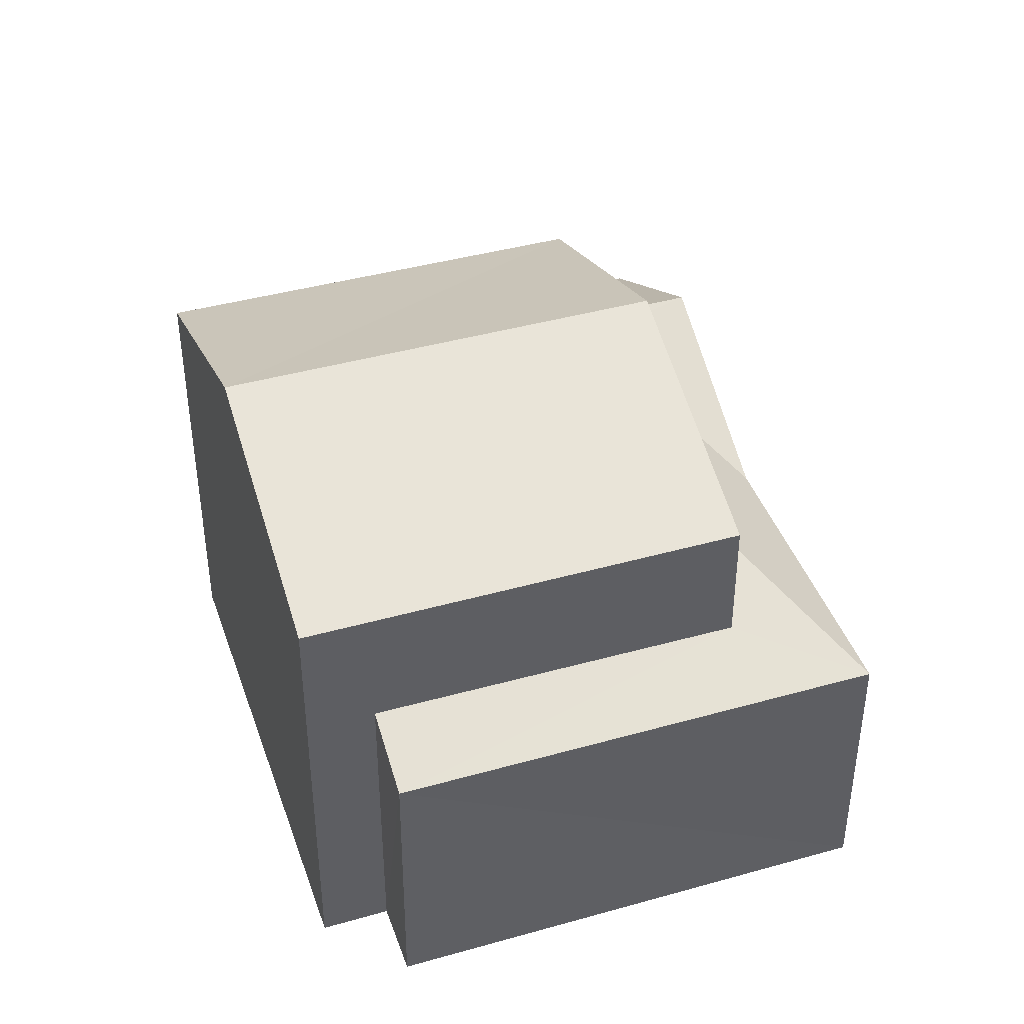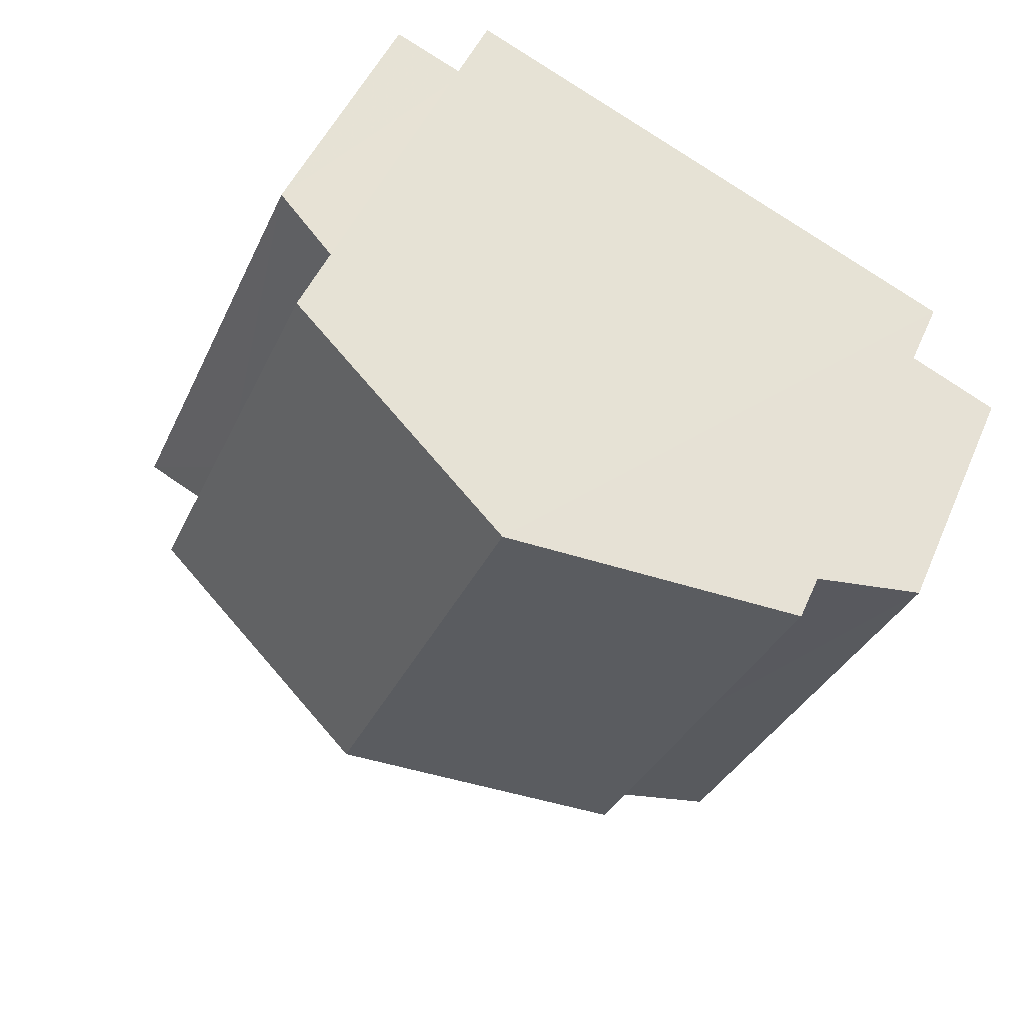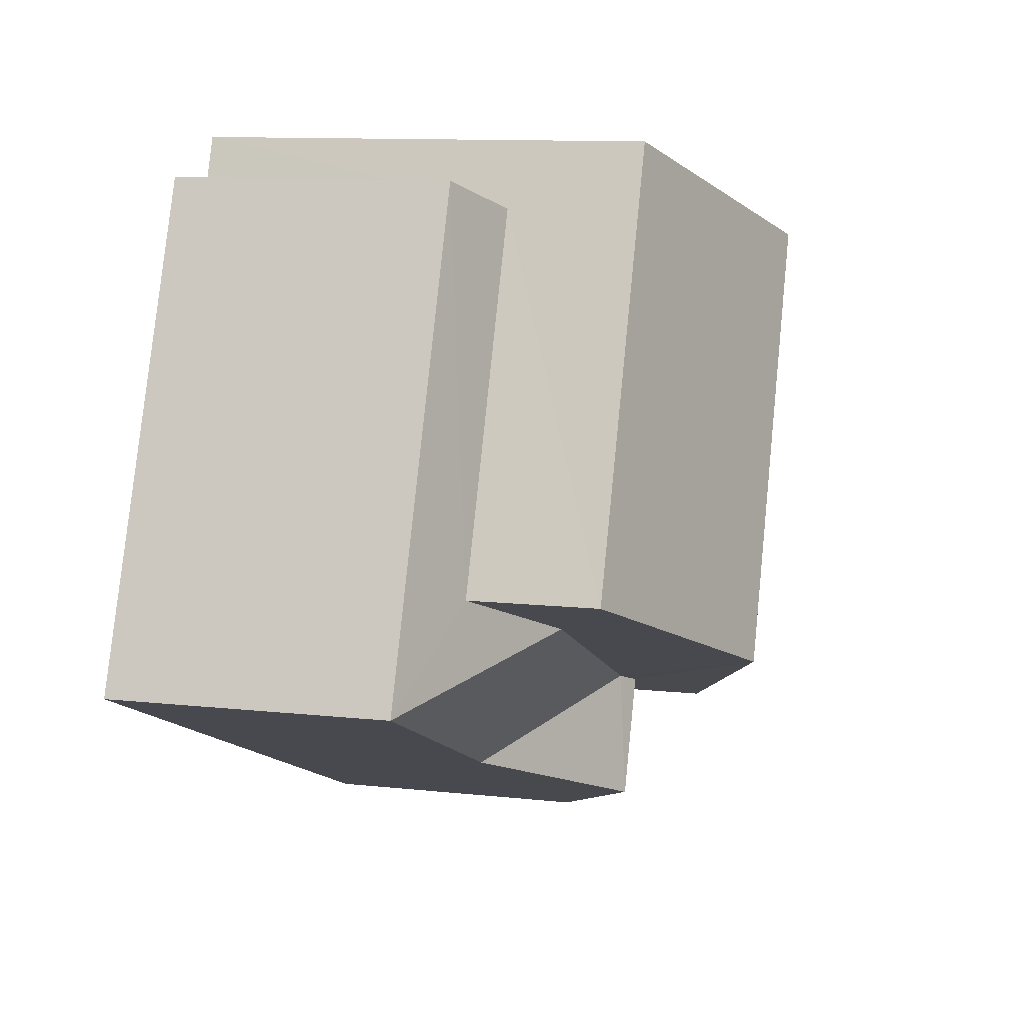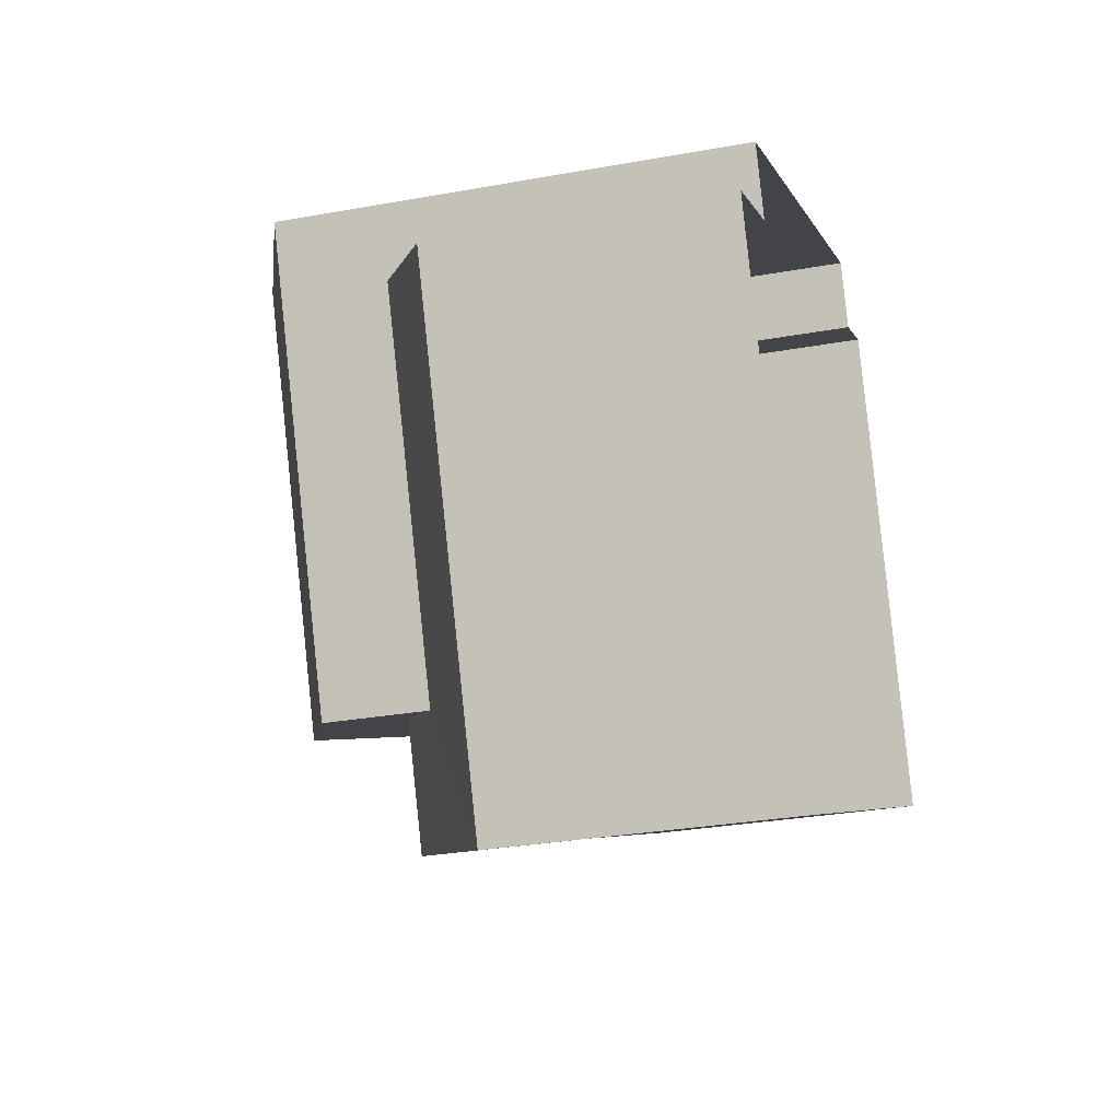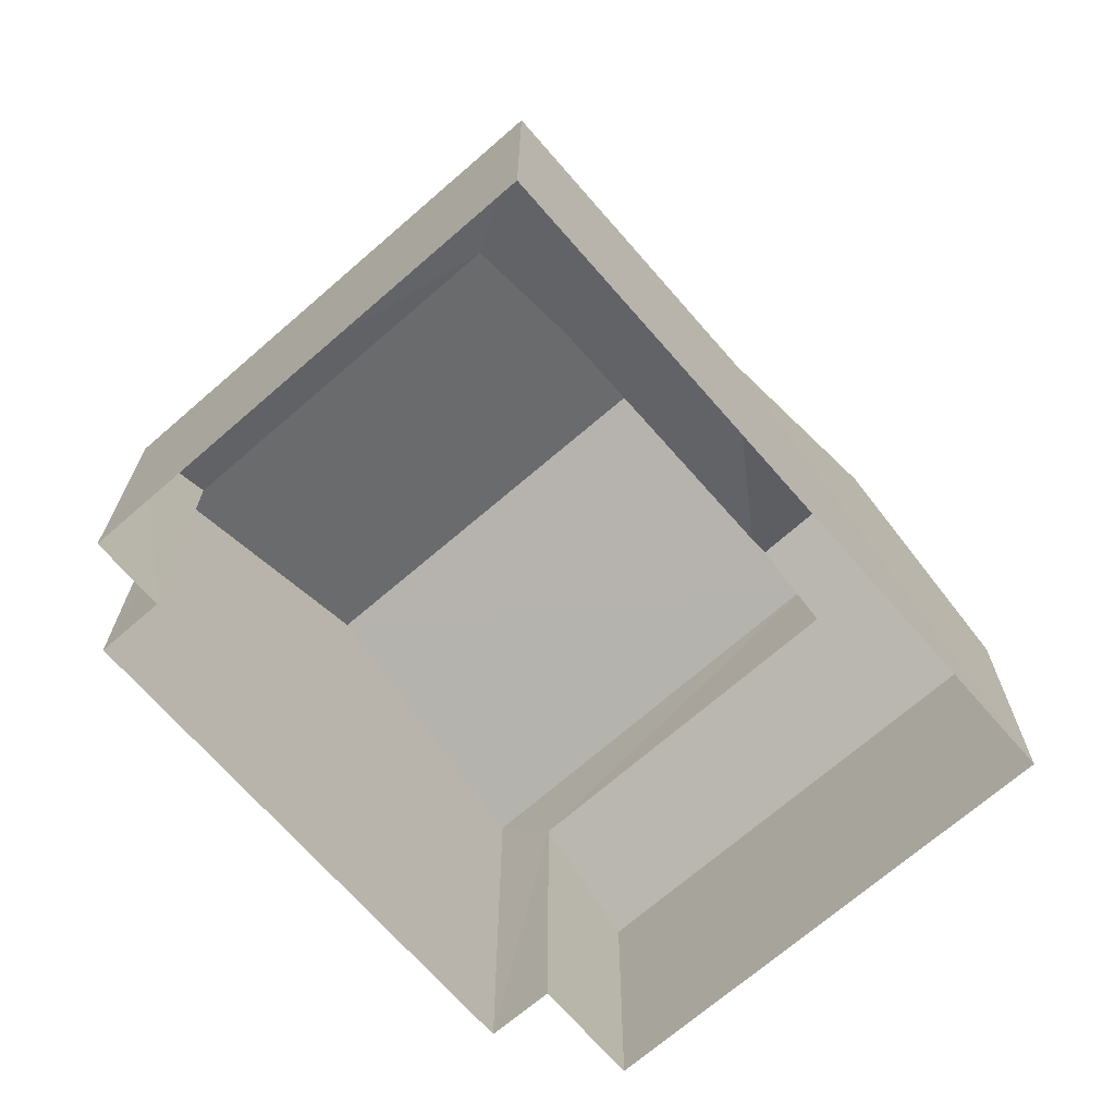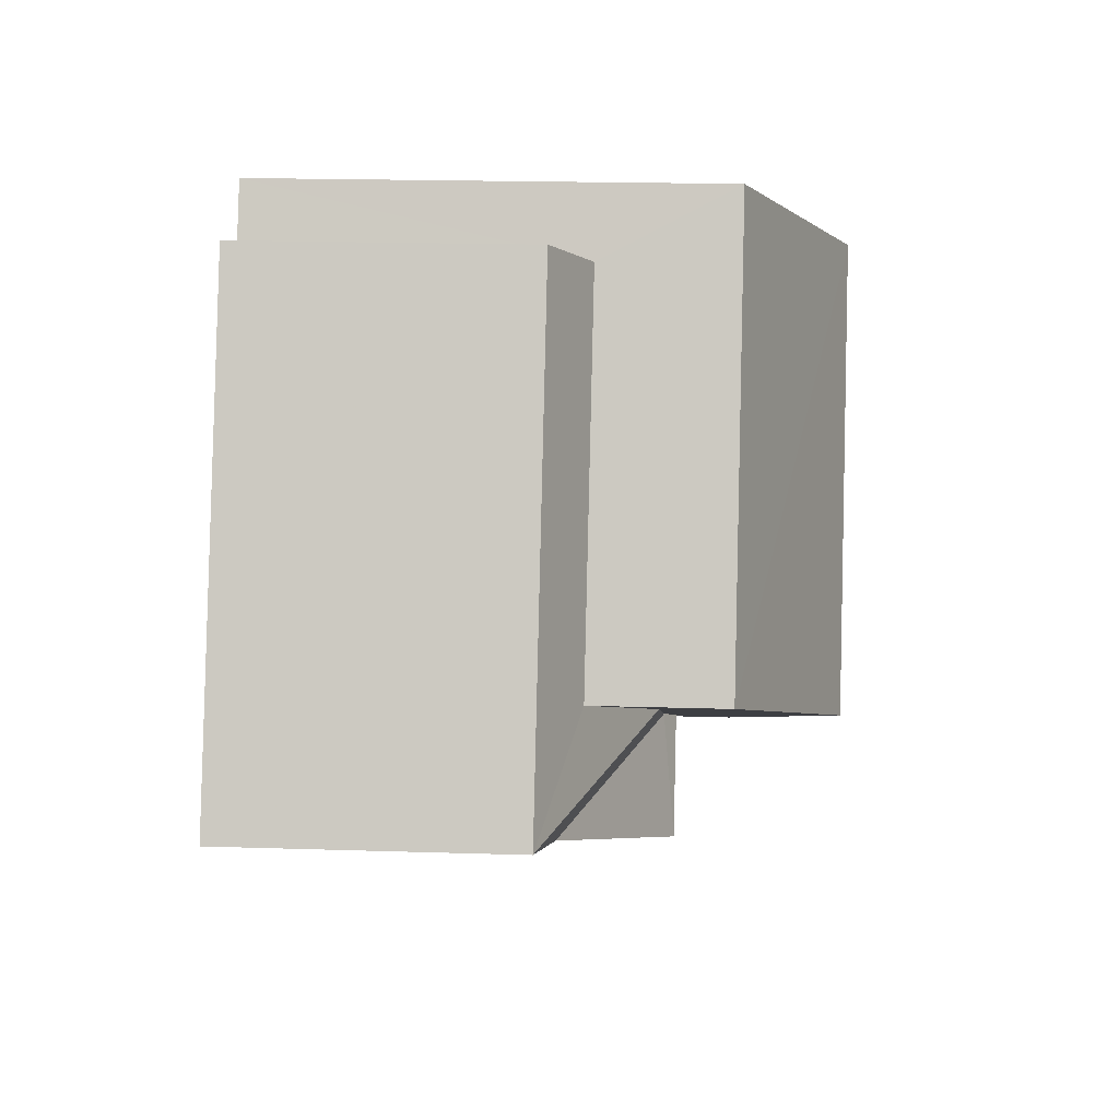
<metadata>
{"format":"obj","ext":"obj","renderer":"f3d","projection":"perspective","resolution":1024,"background":"white","views":[{"elev":41.8,"azim":-131.7,"up":"+Z"},{"elev":48.0,"azim":22.6,"up":"+Y"},{"elev":11.1,"azim":-75.1,"up":"+Y"},{"elev":-28.7,"azim":105.2,"up":"+Y"},{"elev":-69.2,"azim":-72.0,"up":"+Z"},{"elev":19.0,"azim":-86.5,"up":"+Y"}]}
</metadata>
<code>
v -3.163e+05 4.022e+04 3.646
v -3.163e+05 4.022e+04 3.645
v -3.163e+05 4.022e+04 3.645
v -3.163e+05 4.021e+04 3.638
v -3.163e+05 4.022e+04 3.64
v -3.163e+05 4.022e+04 3.639
v -3.163e+05 4.022e+04 3.645
v -3.163e+05 4.022e+04 3.64
v -3.163e+05 4.022e+04 12.37
v -3.163e+05 4.021e+04 10.71
v -3.163e+05 4.022e+04 10.71
v -3.163e+05 4.022e+04 12.37
v -3.163e+05 4.021e+04 9.638
v -3.163e+05 4.021e+04 8.078
v -3.163e+05 4.021e+04 9.831
v -3.163e+05 4.021e+04 9.831
v -3.163e+05 4.022e+04 8.075
v -3.163e+05 4.021e+04 9.097
v -3.163e+05 4.021e+04 8.074
v -3.163e+05 4.022e+04 9.098
v -3.163e+05 4.022e+04 10.71
v -3.163e+05 4.022e+04 10.71
v -3.163e+05 4.022e+04 9.64
v -3.163e+05 4.022e+04 8.081
v -3.163e+05 4.022e+04 8.652
v -3.163e+05 4.022e+04 8.082
v -3.163e+05 4.022e+04 8.652
f 1 2 3
f 4 3 5
f 4 5 6
f 2 7 8
f 5 2 8
f 3 2 5
f 9 10 11
f 9 12 10
f 13 14 15
f 16 13 15
f 17 18 19
f 19 18 15
f 17 20 18
f 15 18 16
f 9 21 22
f 12 9 22
f 23 24 14
f 13 23 14
f 24 25 26
f 26 25 27
f 23 25 24
f 26 1 3
f 24 26 3
f 7 27 21
f 21 27 22
f 7 2 27
f 22 27 25
f 19 14 4
f 4 14 3
f 15 14 19
f 3 14 24
f 5 8 20
f 18 20 10
f 10 20 11
f 20 8 11
f 26 27 2
f 1 26 2
f 5 17 6
f 5 20 17
f 11 8 9
f 8 7 9
f 7 21 9
f 17 4 6
f 17 19 4
f 22 25 23
f 22 23 12
f 12 16 10
f 16 18 10
f 13 16 12
f 23 13 12

</code>
